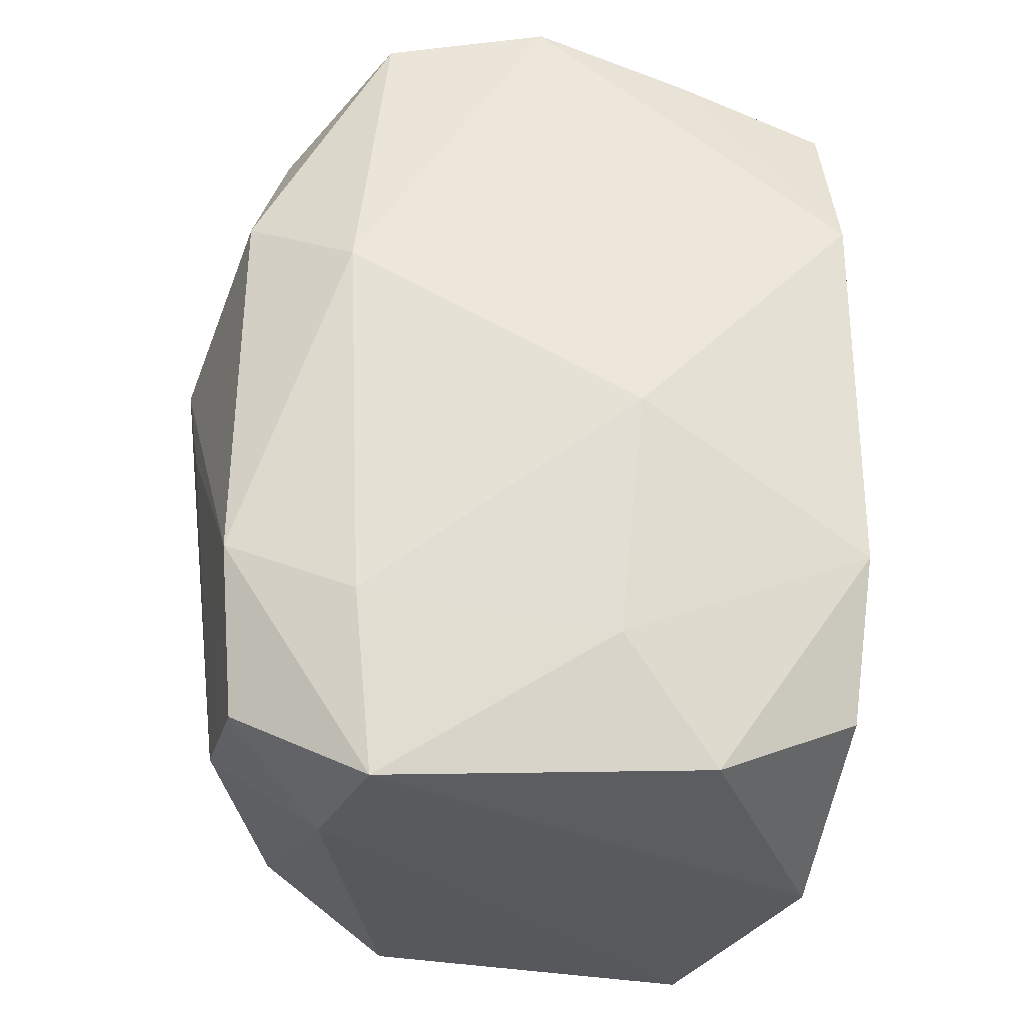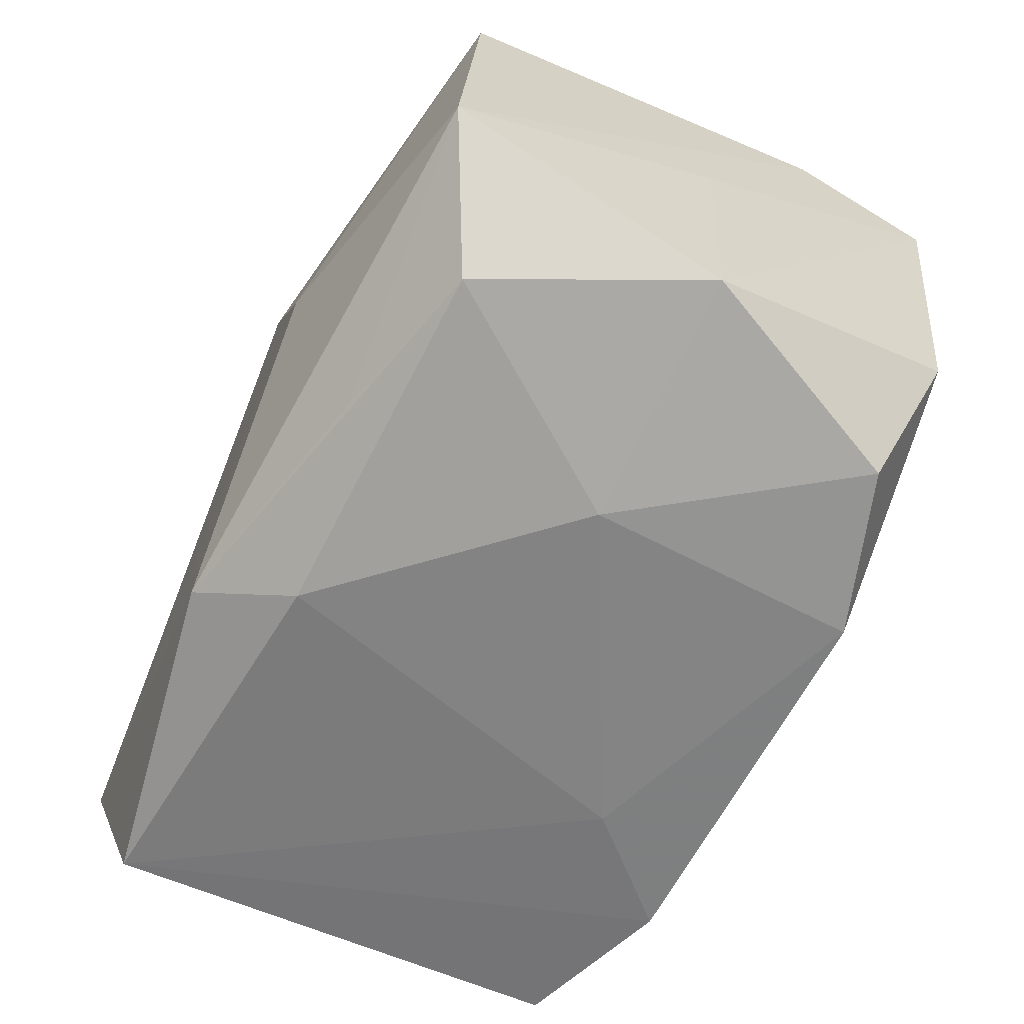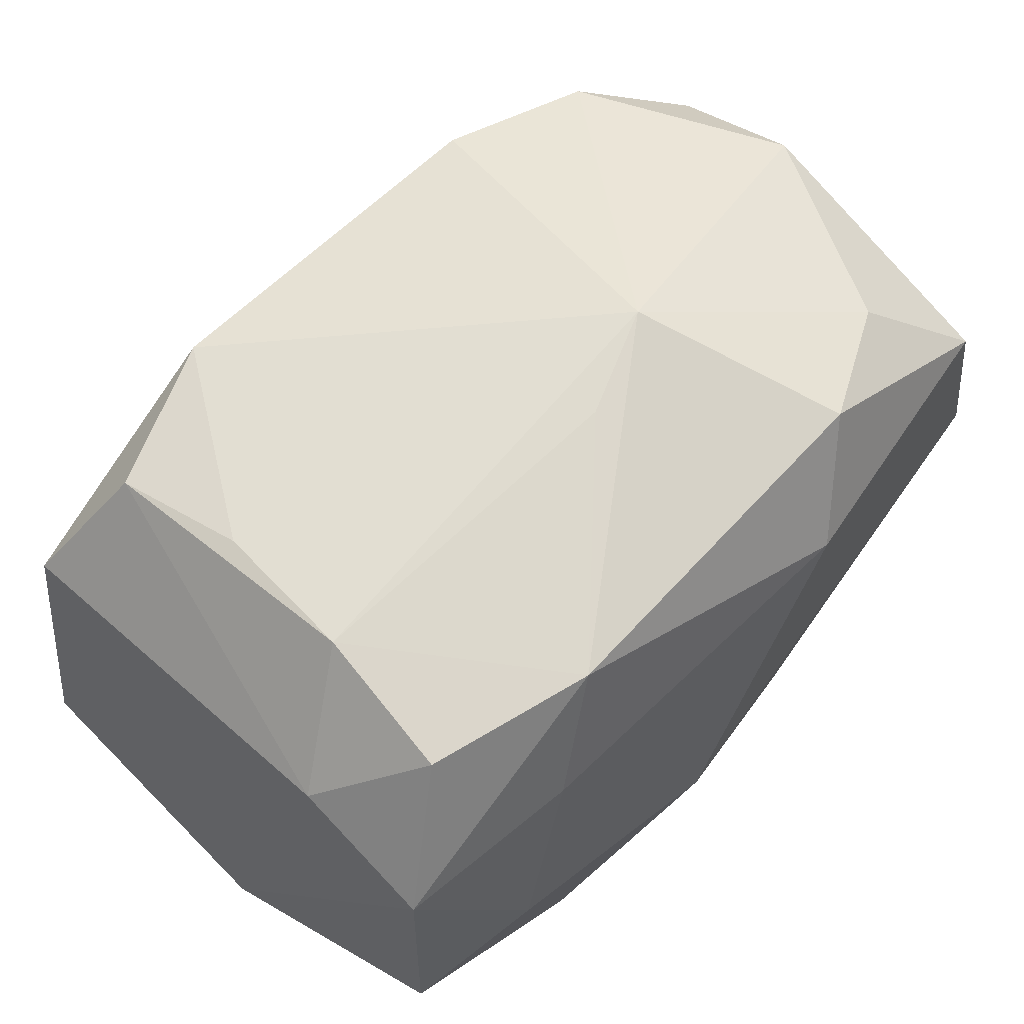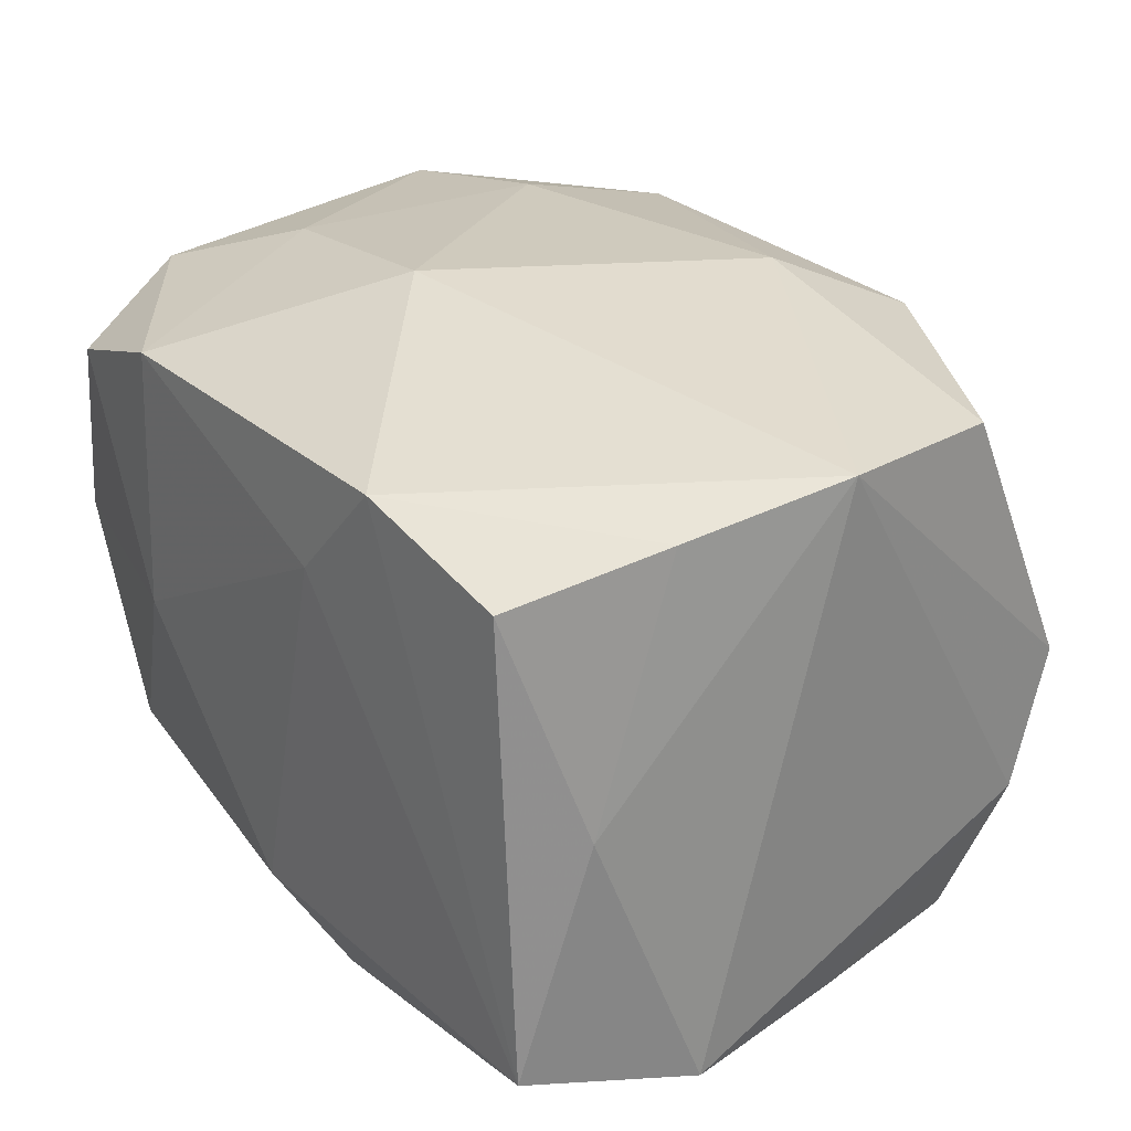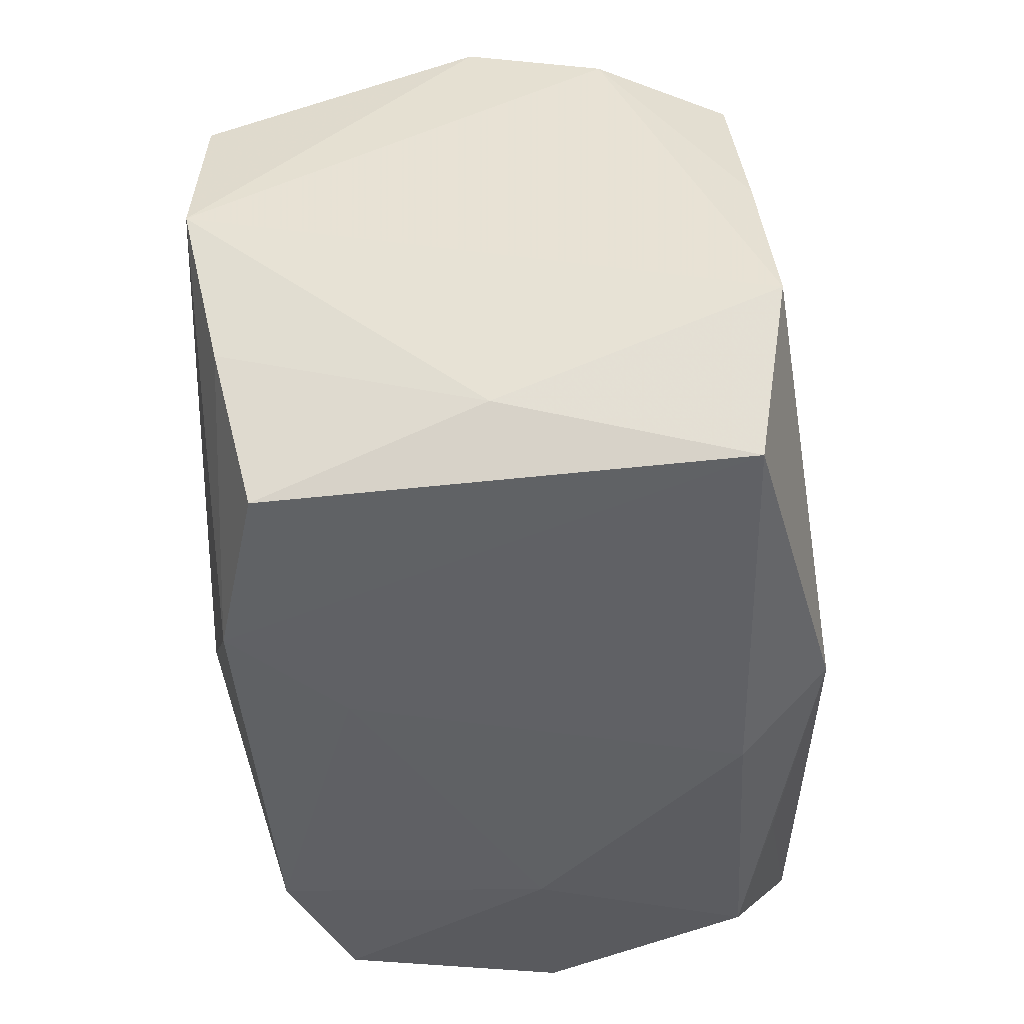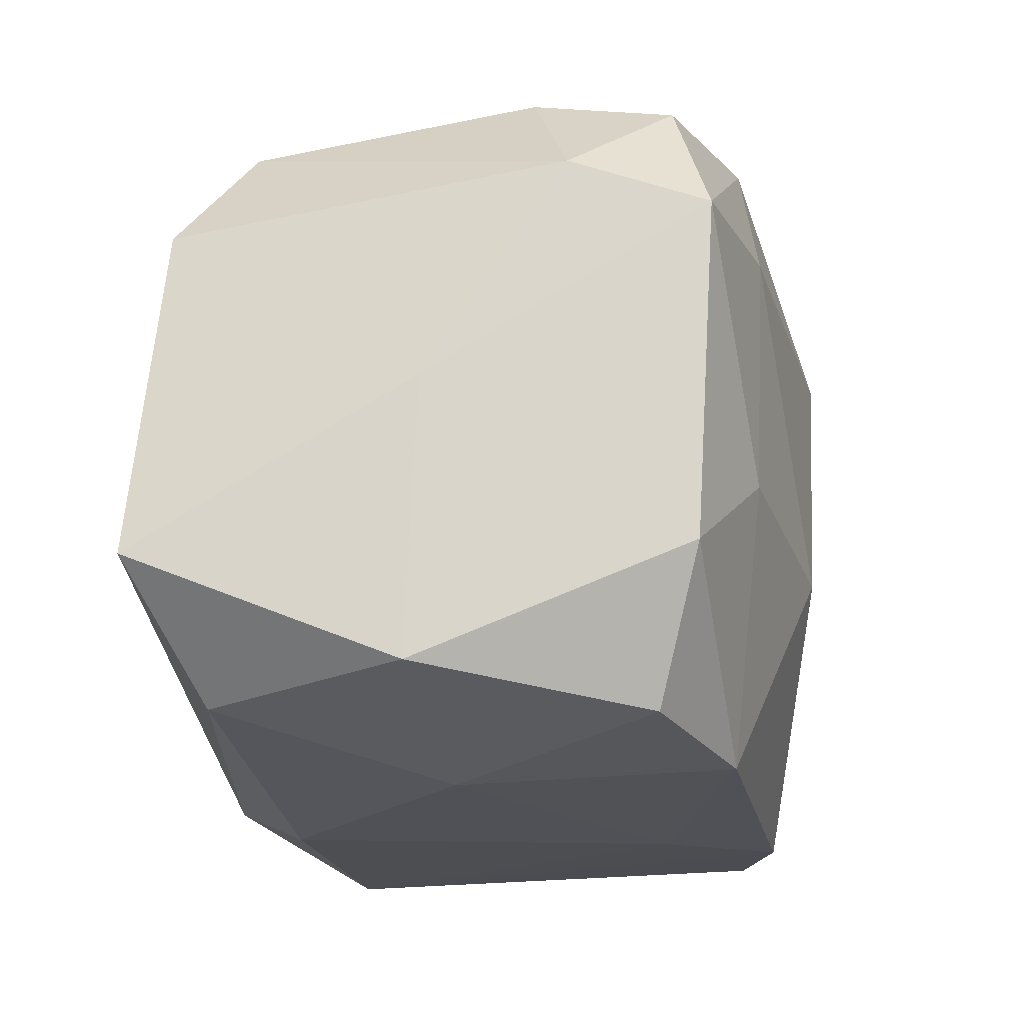
<metadata>
{"format":"obj","ext":"obj","renderer":"f3d","projection":"perspective","resolution":1024,"background":"white","views":[{"elev":59.1,"azim":-89.4,"up":"+Z"},{"elev":-61.3,"azim":-117.3,"up":"+Y"},{"elev":59.5,"azim":-48.4,"up":"+Y"},{"elev":28.0,"azim":53.6,"up":"+Z"},{"elev":-45.4,"azim":94.0,"up":"+Y"},{"elev":-20.5,"azim":-79.6,"up":"+Y"}]}
</metadata>
<code>
v 0.02243 0.006654 -0.02264
v 0.03266 -0.0128 0.01976
v -0.0271 -0.02278 -0.01839
v 0.03567 -0.01198 -0.02248
v 0.02891 -0.02489 0.01678
v -0.02083 0.01355 0.02384
v 0.03111 -0.02491 -0.02016
v 0.01574 -0.02606 0.02057
v -0.02742 0.02606 0.006738
v -0.03521 0.01206 0.02138
v 0.0361 -0.0003044 0.02257
v -0.03546 -0.0002655 -0.0005889
v -0.03546 -0.02221 -0.001522
v -0.03546 -0.01292 -0.02316
v 0.02614 0.02385 -0.01547
v -0.03376 -0.01393 0.01961
v -0.01288 -0.006653 -0.02652
v 0.01428 0.02489 -0.01936
v -0.01636 -0.02671 -0.001559
v -0.01621 0.02414 0.02205
v -0.004888 -0.008384 0.02605
v 0.01455 0.02414 0.02195
v -0.02408 -0.006634 0.0233
v 0.03287 -0.01965 -0.0008602
v -0.02898 0.02324 0.01798
v 0.03431 0.001528 -0.02119
v 0.005882 -0.02306 -0.02532
v -0.03388 0.01349 -0.02082
v 0.0002959 -0.02671 -0.01853
v 0.009177 0.01506 0.02611
v 0.007792 0.03059 0.006297
v 0.03436 0.01304 0.02214
v -0.0006587 0.02904 0.009252
v -0.02727 0.0235 -0.01615
v 0.03445 0.02221 0.0009332
v -0.01549 0.02534 -0.02027
v 0.0348 0.01875 -0.009812
v -0.01572 -0.02627 0.02014
v -0.0142 -0.02253 -0.02137
v -0.0002078 0.01666 -0.02457
v -0.03503 0.01664 0.01054
v 0.03279 0.01407 -0.01984
v 0.007987 -0.02665 0.01193
v -0.02595 0.02524 -0.005257
v 0.02535 0.02201 0.01692
v -0.02817 -0.02492 0.01583
f 8 11 21
f 17 40 4
f 42 40 18
f 10 13 16
f 6 20 10
f 31 20 22
f 5 8 7
f 17 4 27
f 27 4 7
f 1 40 42
f 1 4 40
f 37 35 11
f 11 4 37
f 17 27 14
f 14 27 39
f 10 16 23
f 21 6 23
f 23 6 10
f 29 27 7
f 45 35 31
f 31 22 45
f 20 6 30
f 30 22 20
f 30 6 21
f 21 11 30
f 11 8 2
f 8 5 2
f 7 4 24
f 24 5 7
f 24 2 5
f 24 4 11
f 11 2 24
f 26 1 42
f 4 1 26
f 42 37 26
f 26 37 4
f 35 37 15
f 31 35 15
f 15 18 31
f 42 18 15
f 15 37 42
f 13 14 3
f 3 14 39
f 39 27 3
f 27 29 3
f 7 8 43
f 43 29 7
f 32 45 22
f 32 30 11
f 22 30 32
f 11 35 32
f 35 45 32
f 10 20 25
f 28 40 17
f 17 14 28
f 31 18 36
f 36 18 40
f 40 28 36
f 36 28 34
f 44 36 34
f 12 13 10
f 12 14 13
f 34 28 41
f 10 25 41
f 41 12 10
f 41 28 14
f 14 12 41
f 38 43 8
f 38 8 21
f 21 23 38
f 38 23 16
f 33 20 31
f 34 41 9
f 9 41 25
f 9 44 34
f 9 25 20
f 20 33 9
f 9 33 31
f 31 36 9
f 36 44 9
f 29 43 19
f 43 38 19
f 19 3 29
f 13 3 19
f 13 19 46
f 46 19 38
f 46 16 13
f 46 38 16

</code>
